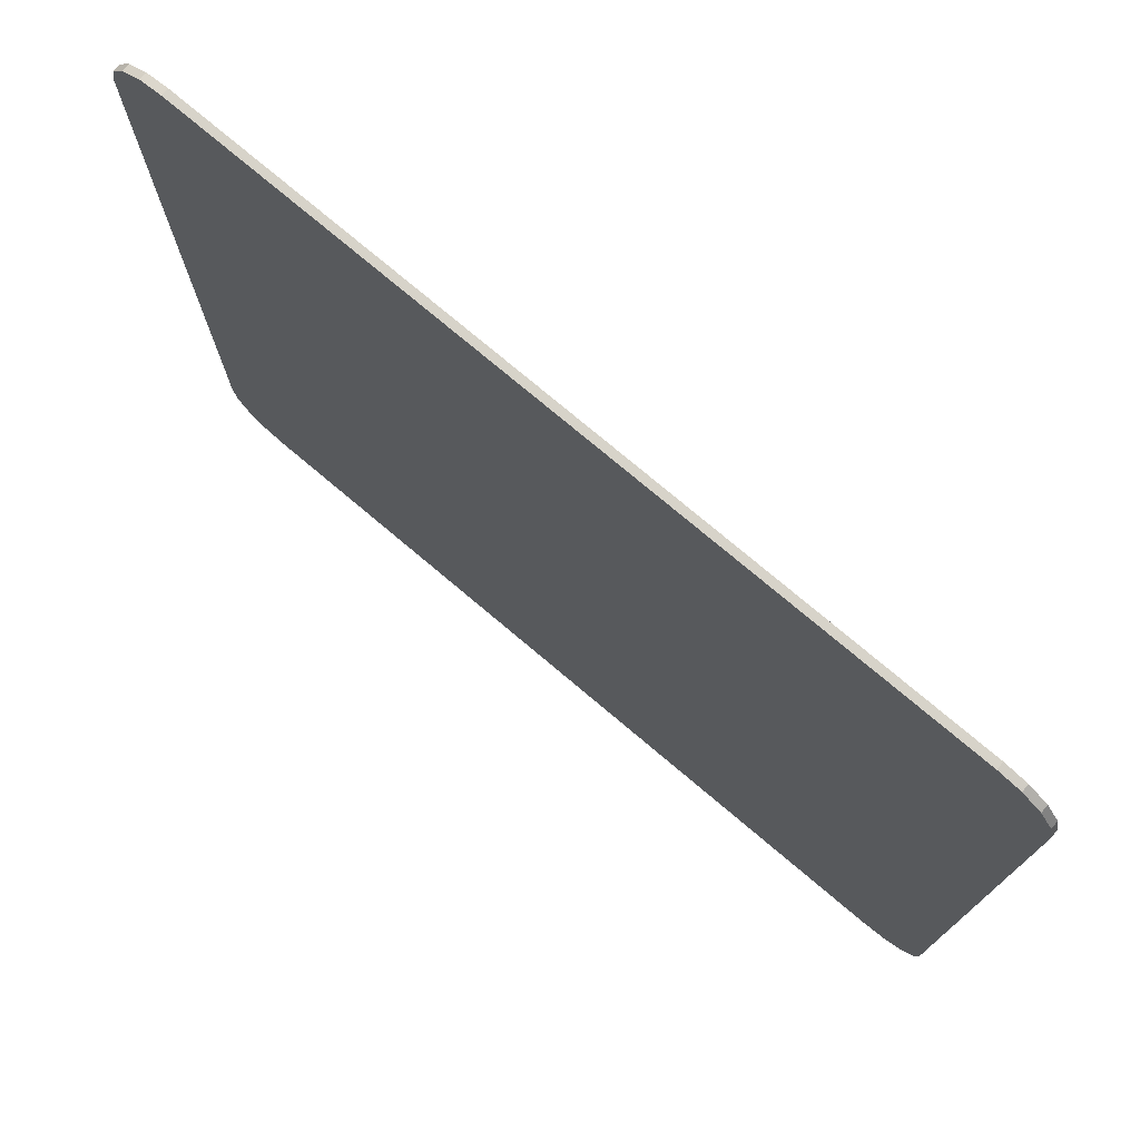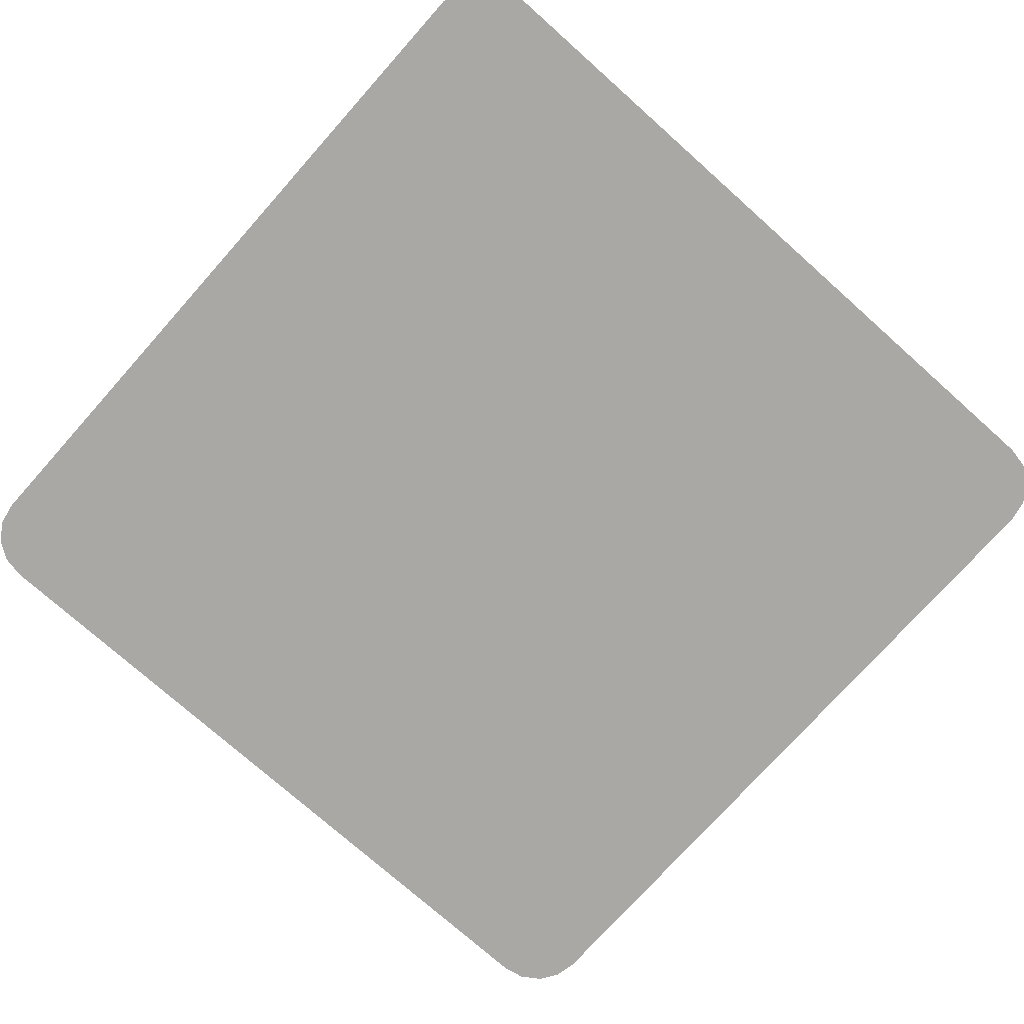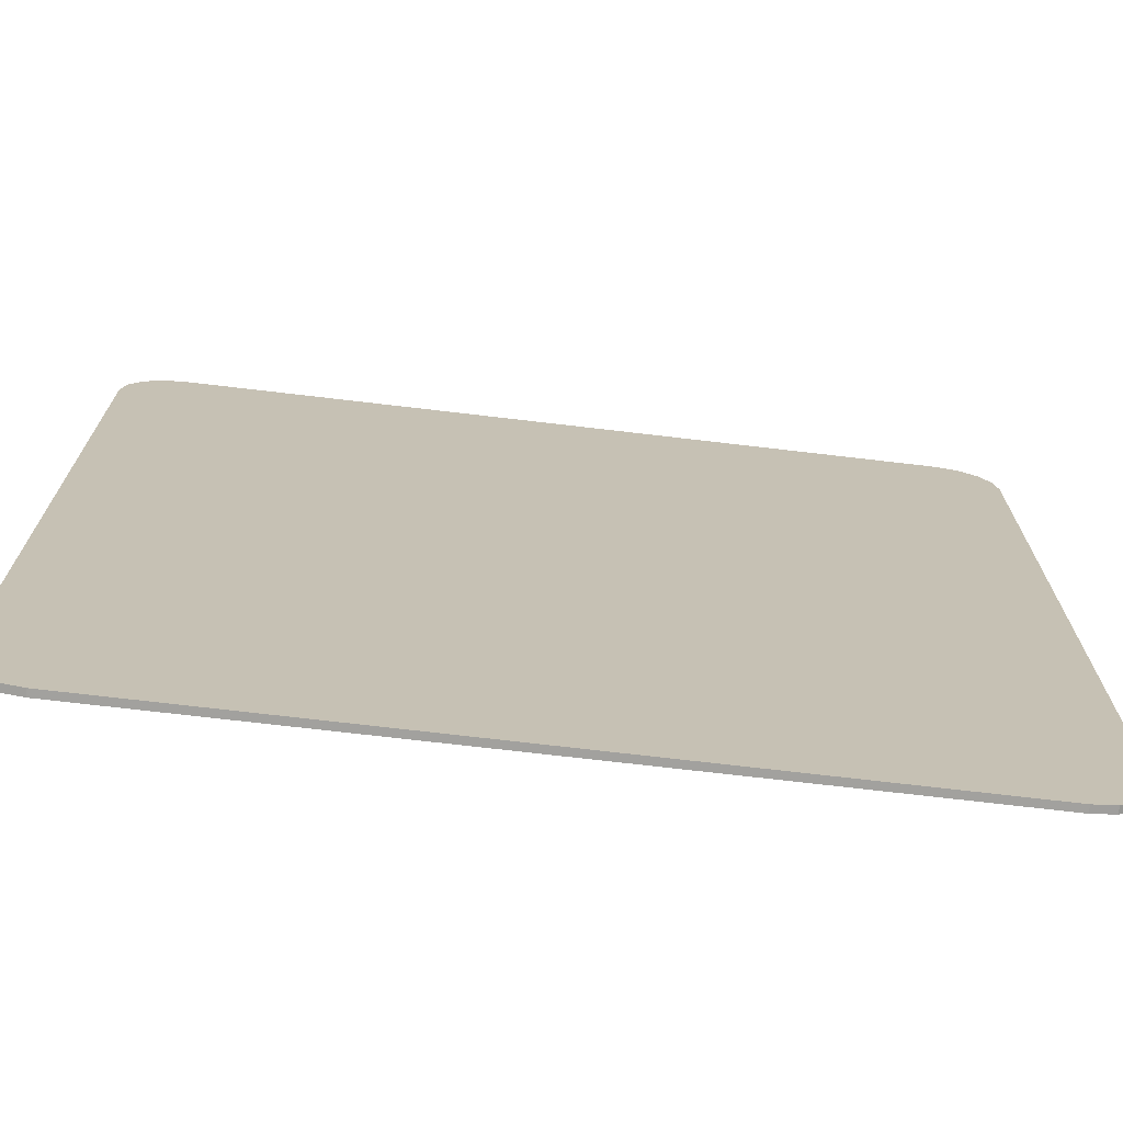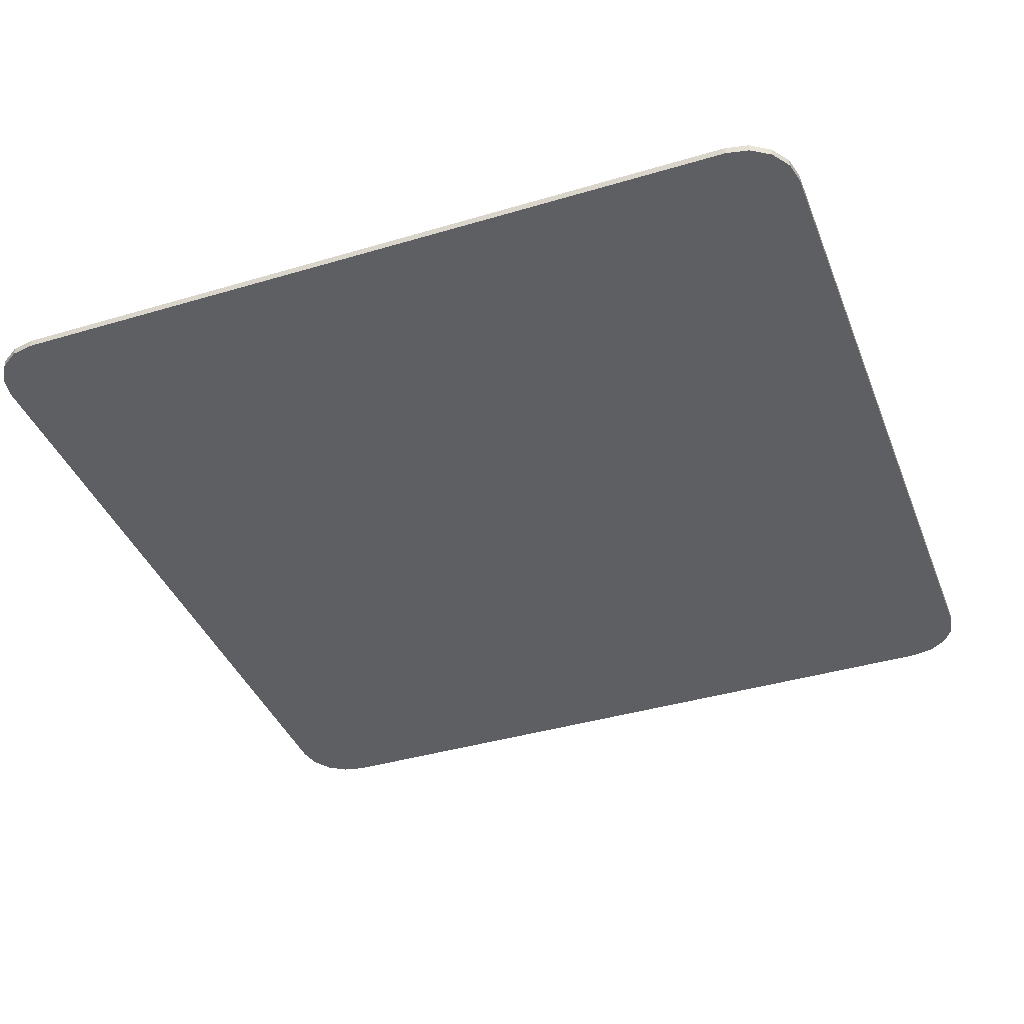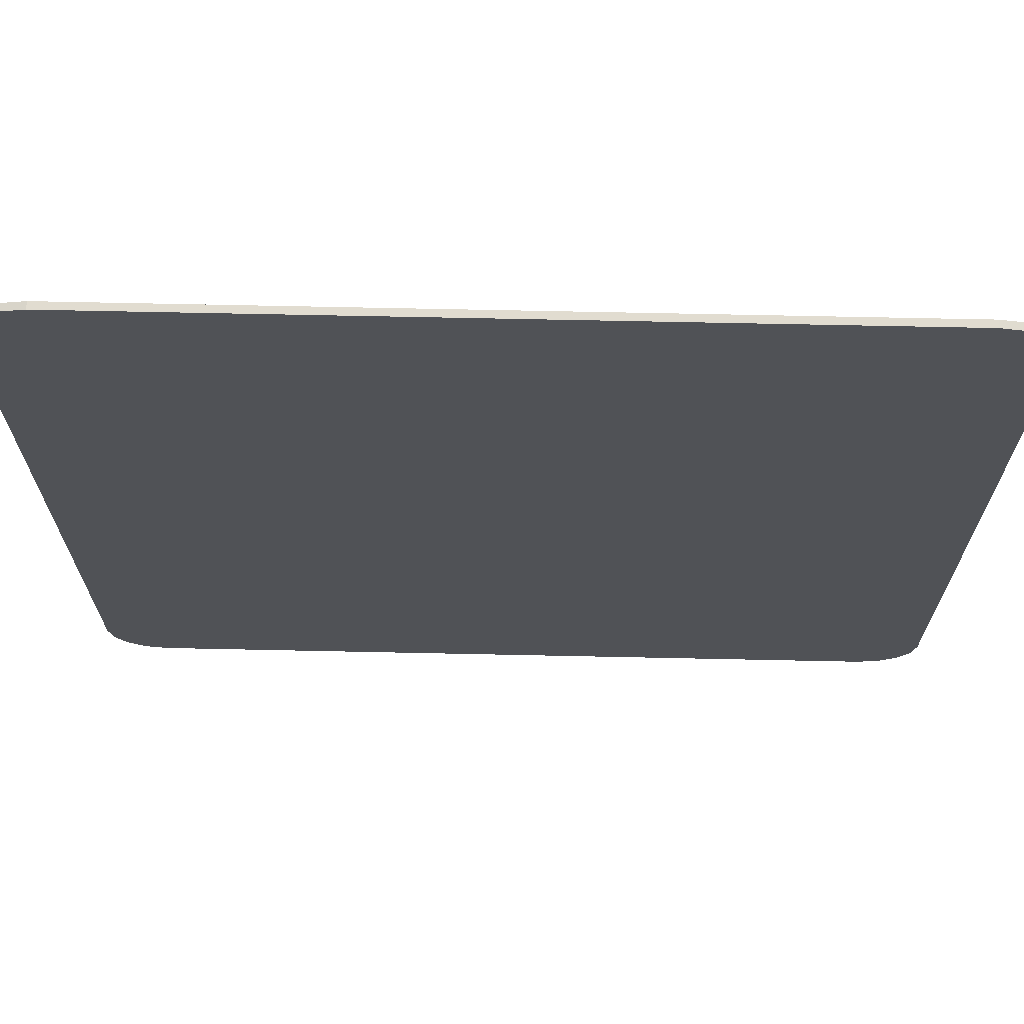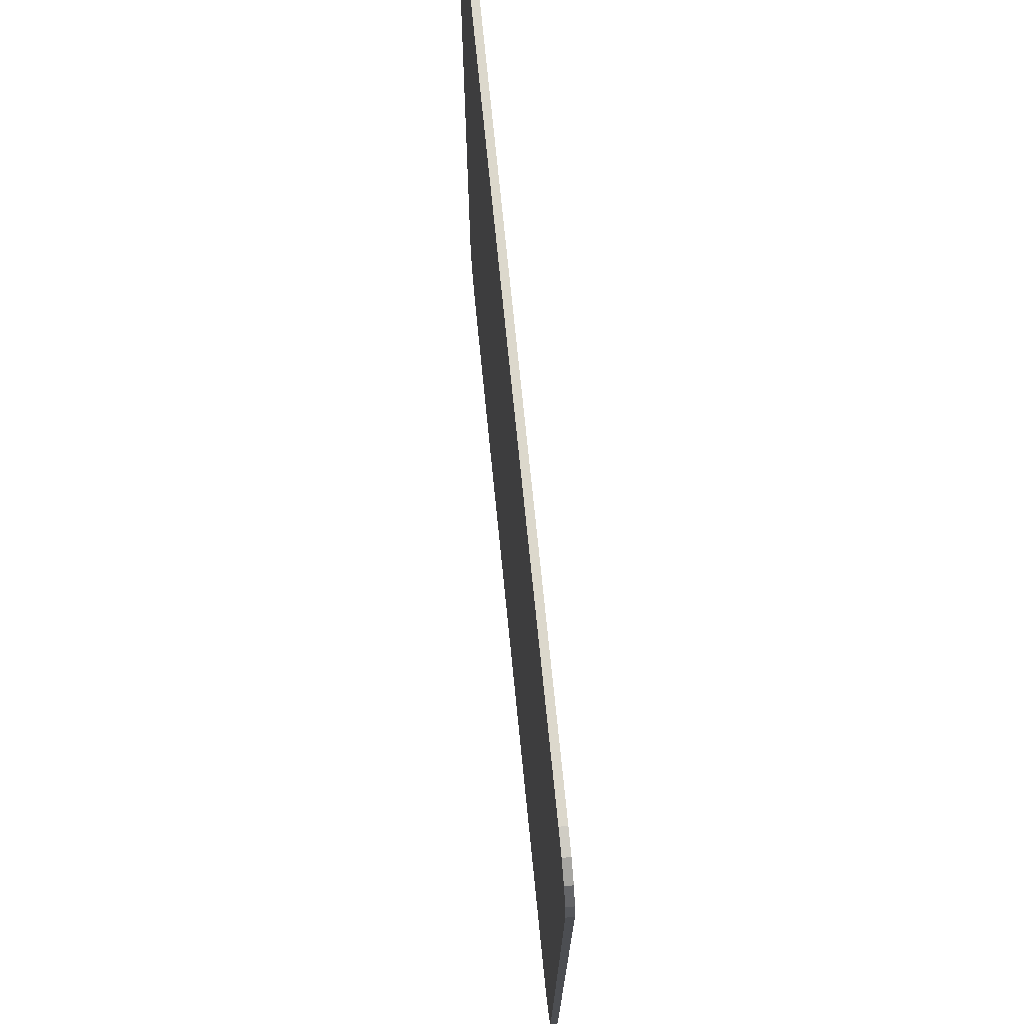
<metadata>
{"format":"obj","ext":"obj","renderer":"f3d","projection":"perspective","resolution":1024,"background":"white","views":[{"elev":76.1,"azim":40.1,"up":"+Y"},{"elev":-75.1,"azim":-131.7,"up":"+Z"},{"elev":-72.1,"azim":-6.7,"up":"+Y"},{"elev":-39.6,"azim":-69.7,"up":"+Z"},{"elev":69.4,"azim":-178.8,"up":"+Y"},{"elev":72.7,"azim":84.3,"up":"+Y"}]}
</metadata>
<code>
v -0.013 -0.015 -0.00025
v -0.013 -0.015 0
v -0.01377 -0.01485 0
v -0.01377 -0.01485 -0.00025
v -0.01441 -0.01441 0
v -0.01441 -0.01441 -0.00025
v -0.01485 -0.01377 0
v -0.01485 -0.01377 -0.00025
v -0.015 -0.013 0
v -0.015 -0.013 -0.00025
v -0.015 0.013 -0.00025
v -0.015 0.013 0
v -0.01485 0.01377 0
v -0.01485 0.01377 -0.00025
v -0.01441 0.01441 0
v -0.01441 0.01441 -0.00025
v -0.01377 0.01485 0
v -0.01377 0.01485 -0.00025
v -0.013 0.015 0
v -0.013 0.015 -0.00025
v 0.013 0.015 -0.00025
v 0.013 0.015 0
v 0.01377 0.01485 0
v 0.01377 0.01485 -0.00025
v 0.01441 0.01441 0
v 0.01441 0.01441 -0.00025
v 0.01485 0.01377 0
v 0.01485 0.01377 -0.00025
v 0.015 0.013 0
v 0.015 0.013 -0.00025
v 0.015 -0.013 -0.00025
v 0.015 -0.013 0
v 0.01485 -0.01377 0
v 0.01485 -0.01377 -0.00025
v 0.01441 -0.01441 0
v 0.01441 -0.01441 -0.00025
v 0.01377 -0.01485 0
v 0.01377 -0.01485 -0.00025
v 0.013 -0.015 0
v 0.013 -0.015 -0.00025
f 1 2 3
f 1 3 4
f 4 3 5
f 4 5 6
f 6 5 7
f 6 7 8
f 8 7 9
f 8 9 10
f 11 10 12
f 12 10 9
f 11 12 13
f 11 13 14
f 14 13 15
f 14 15 16
f 16 15 17
f 16 17 18
f 18 17 19
f 18 19 20
f 21 20 22
f 22 20 19
f 21 22 23
f 21 23 24
f 24 23 25
f 24 25 26
f 26 25 27
f 26 27 28
f 28 27 29
f 28 29 30
f 31 30 32
f 32 30 29
f 31 32 33
f 31 33 34
f 34 33 35
f 34 35 36
f 36 35 37
f 36 37 38
f 38 37 39
f 38 39 40
f 1 40 2
f 2 40 39
f 20 21 11
f 26 28 30
f 6 8 4
f 4 8 10
f 4 10 1
f 1 10 40
f 11 21 10
f 34 36 31
f 31 36 38
f 31 38 40
f 40 10 31
f 31 10 21
f 31 21 30
f 30 21 24
f 30 24 26
f 14 16 11
f 11 16 18
f 11 18 20
f 2 39 9
f 9 39 12
f 32 29 22
f 35 33 37
f 37 33 32
f 37 32 39
f 39 32 22
f 39 22 12
f 29 27 22
f 22 27 25
f 22 25 23
f 7 5 9
f 9 5 3
f 9 3 2
f 15 13 17
f 17 13 12
f 17 12 19
f 19 12 22

</code>
